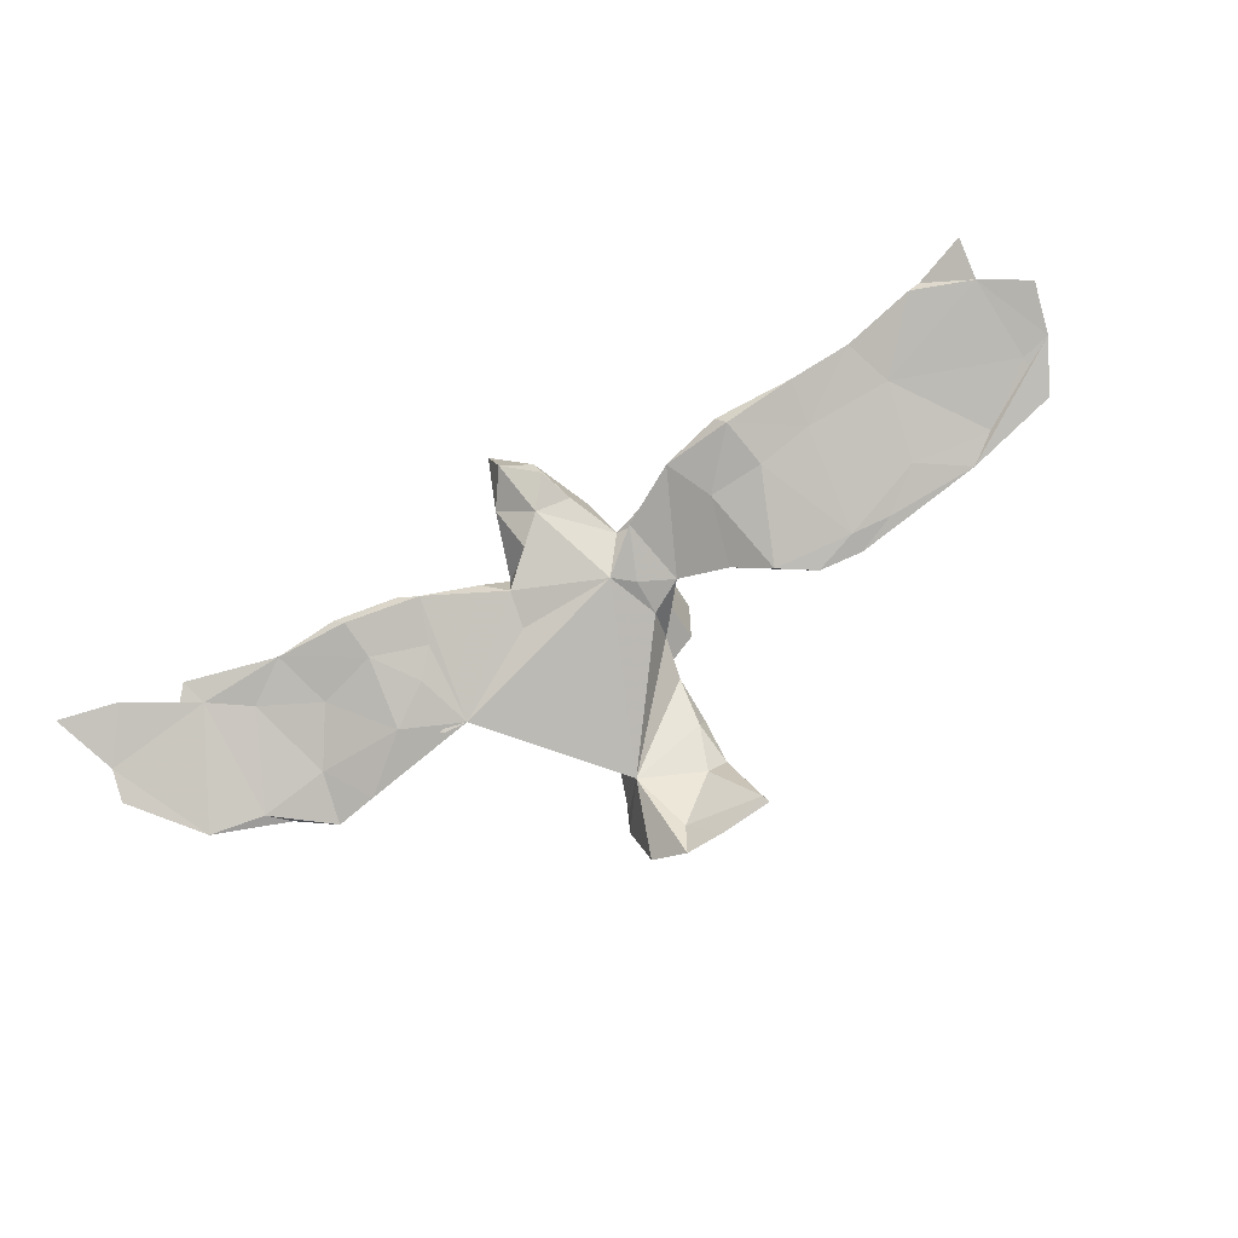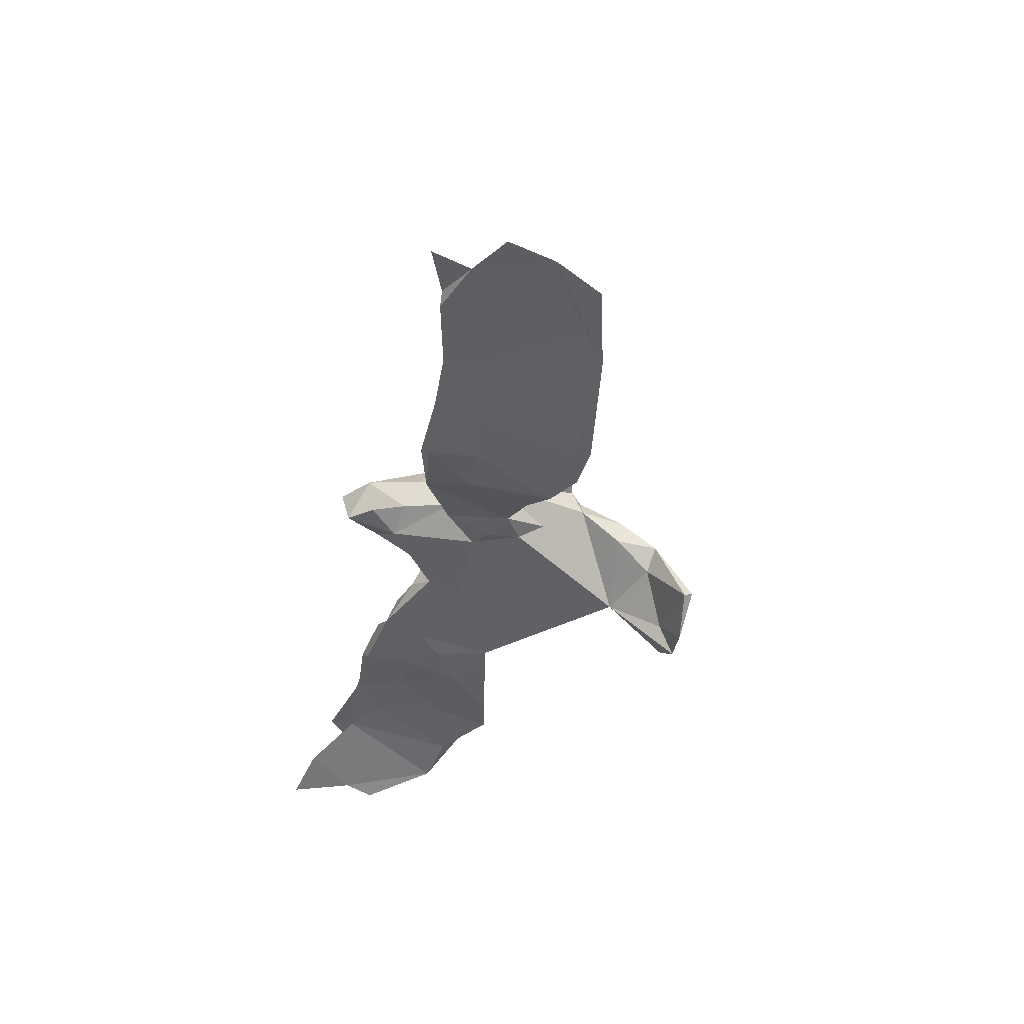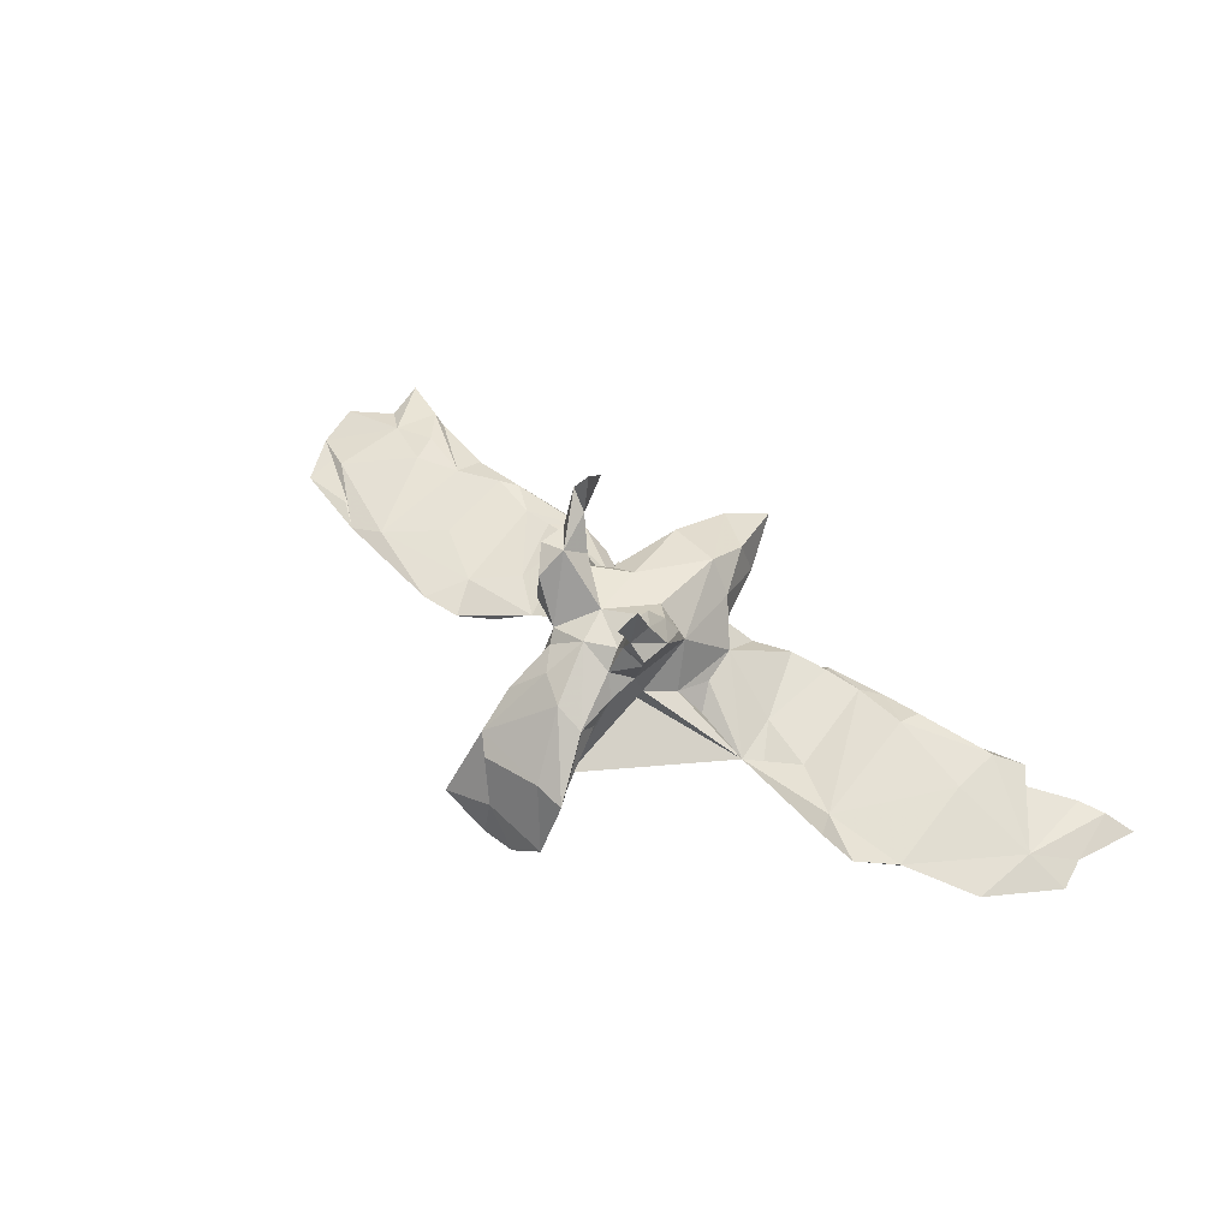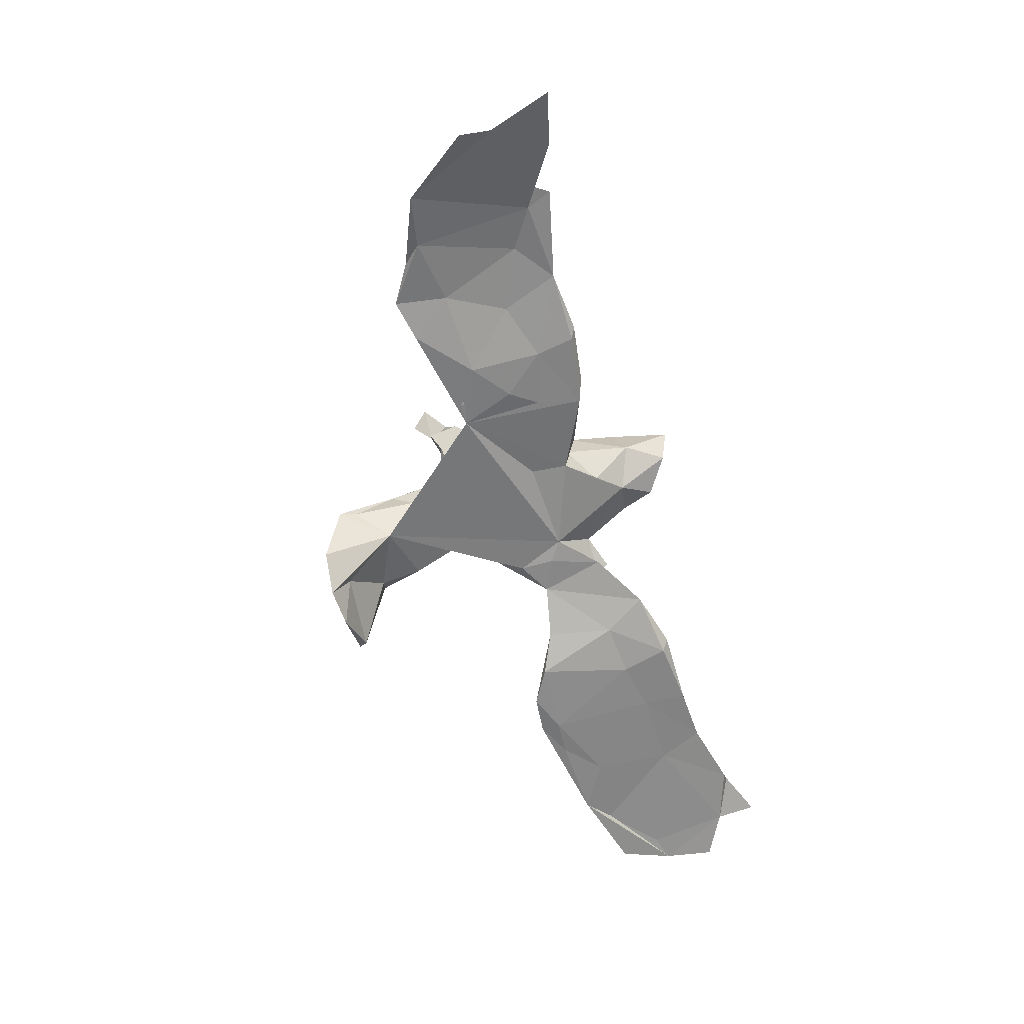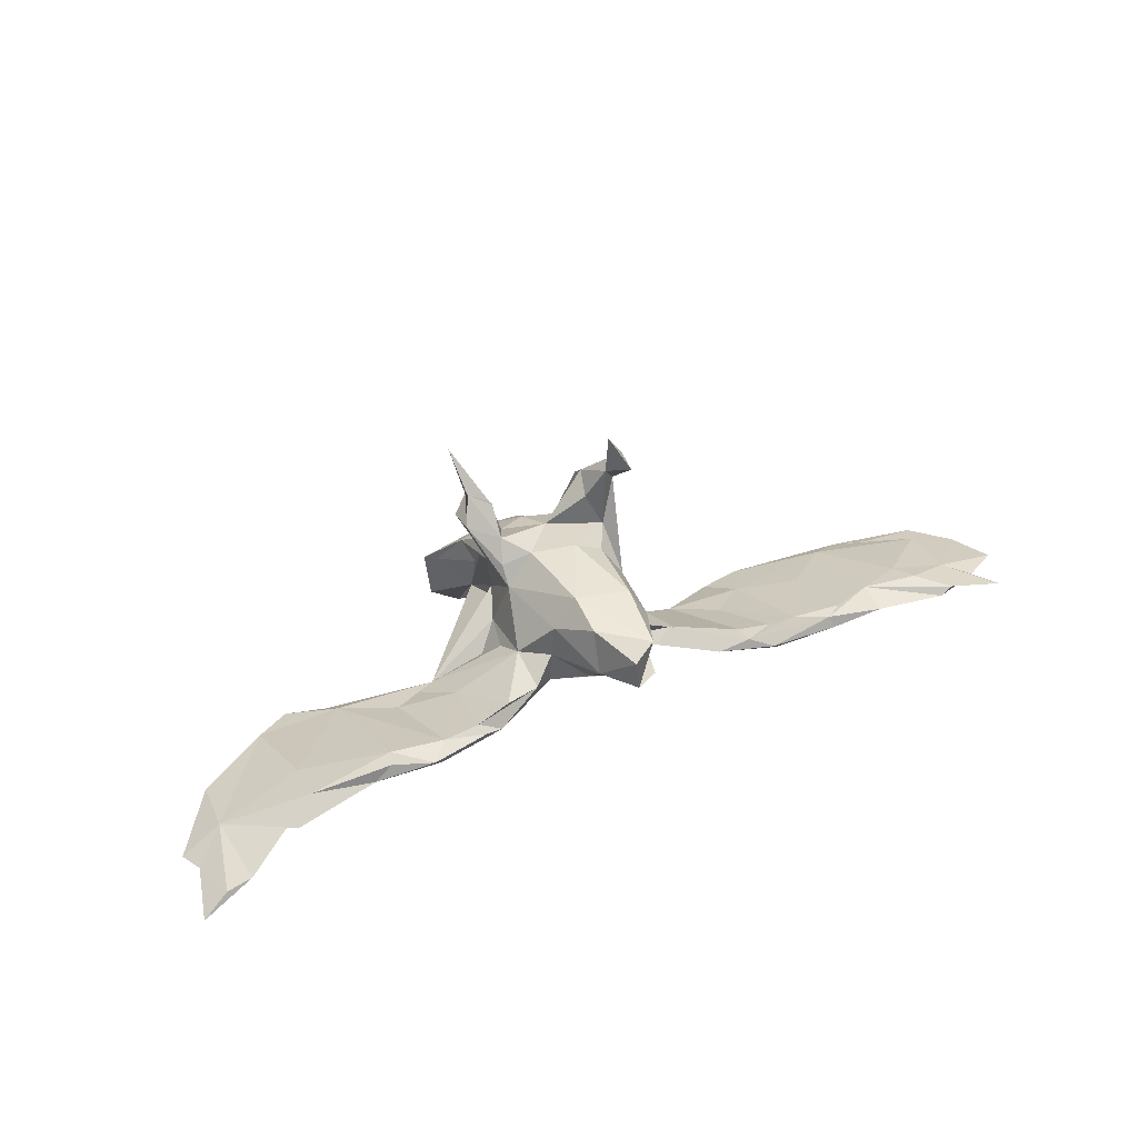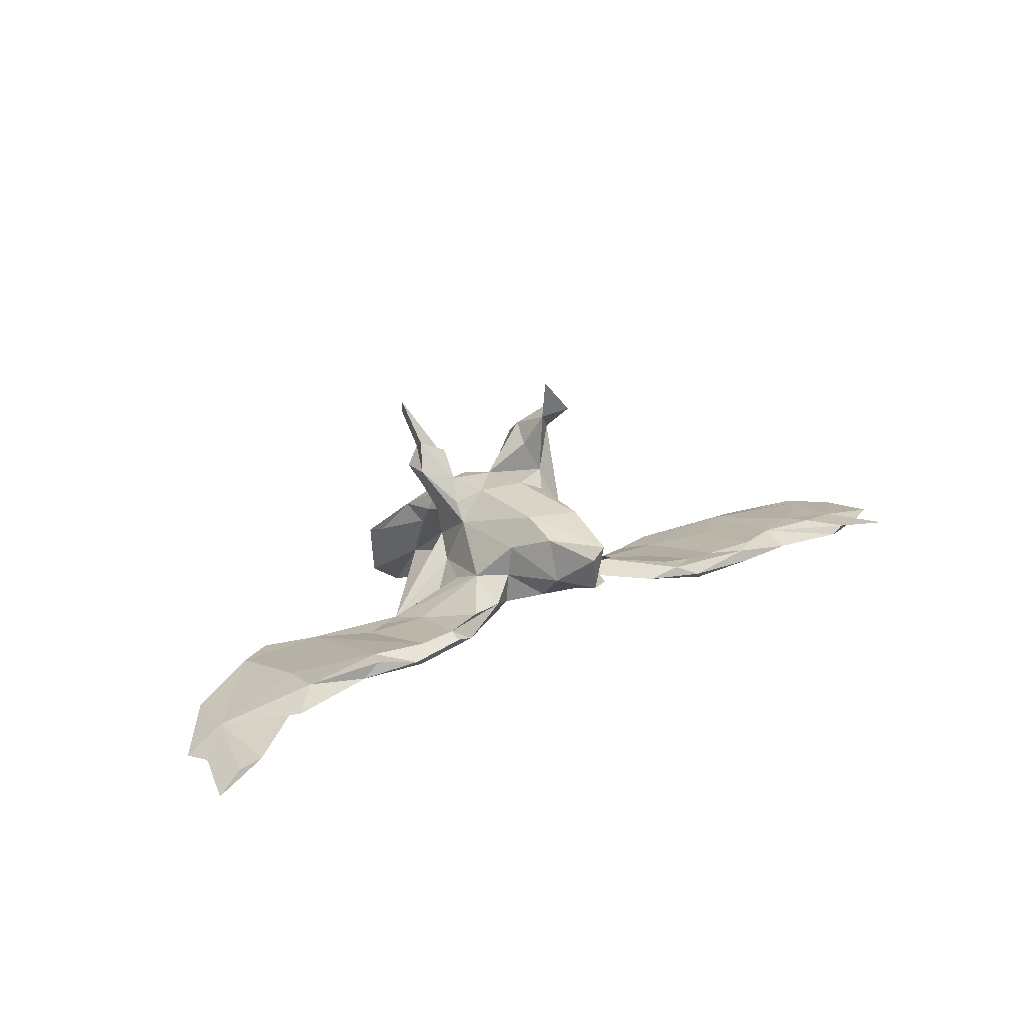
<metadata>
{"format":"obj","ext":"obj","renderer":"f3d","projection":"perspective","resolution":1024,"background":"white","views":[{"elev":-78.5,"azim":29.7,"up":"+Z"},{"elev":-39.2,"azim":78.9,"up":"+Z"},{"elev":46.2,"azim":-138.5,"up":"+Z"},{"elev":-62.3,"azim":-72.1,"up":"+Z"},{"elev":34.8,"azim":-28.6,"up":"+Z"},{"elev":22.8,"azim":-35.7,"up":"+Z"}]}
</metadata>
<code>
v 0.7317 -0.1618 -0.03393
v 0.7381 -0.02523 -0.04786
v 0.7853 -0.03638 -0.04841
v 0.8066 -0.1186 -0.04232
v 0.7429 0.04435 -0.06078
v 0.6867 -0.1272 -0.0198
v 0.5959 0.08055 -0.06759
v 0.7411 -0.2284 -0.01743
v 0.645 0.04829 -0.05754
v 0.5446 -0.09465 -0.04156
v 0.6568 -0.1973 -0.01465
v 0.7111 -0.006033 -0.04057
v 0.6364 -0.1966 -0.02921
v 0.5171 0.02934 -0.06423
v 0.6129 -0.1415 -0.01089
v 0.54 0.06091 -0.05629
v 0.6005 -0.094 -0.01923
v 0.519 -0.1717 -0.03372
v 0.5219 -0.1176 -0.01979
v 0.4432 -0.1452 -0.01566
v 0.449 0.08238 -0.07518
v 0.3458 0.03837 -0.06197
v 0.3853 0.109 -0.07883
v 0.4073 -0.09529 -0.05
v 0.3604 -0.1272 -0.02453
v 0.4194 -0.1695 -0.04105
v 0.3857 0.07629 -0.08081
v 0.3169 -0.08135 -0.05668
v 0.4118 -0.1624 -0.02015
v 0.4434 -0.01291 -0.04301
v 0.3156 0.1004 -0.08527
v 0.3073 -0.1268 -0.02277
v 0.3029 -0.1615 -0.04827
v 0.258 0.06491 -0.08198
v 0.2706 -0.01947 -0.04687
v 0.2887 -0.1733 -0.03383
v 0.2274 -0.07522 -0.04666
v 0.2466 -0.1217 -0.01577
v 0.246 -0.1564 -0.01455
v 0.1981 0.03451 -0.05378
v 0.1909 -0.1481 -0.02803
v 0.1269 -0.0833 0.007519
v 0.09497 -0.0934 -0.01407
v 0.1121 0.005787 -0.00242
v 0.1172 0.01577 -0.02301
v 0.1245 -0.1046 0.01997
v 0.0388 0.3188 0.01279
v 0.07232 0.3595 -0.1166
v 0.07262 -0.007765 0.09477
v 0.09065 0.06299 0.2477
v 0.07643 0.373 -0.1155
v 0.09259 0.03657 0.3109
v 0.09408 0.1128 0.2457
v 0.06444 0.03305 0.3475
v 0.06508 0.151 0.2169
v 0.06746 -0.08482 0.03497
v 0.08197 -0.01571 0.3075
v 0.05189 0.1066 0.2498
v 0.06527 0.04303 0.2775
v 0.03866 0.007602 0.1465
v 0.06529 0.05055 0.1674
v 0.07846 0.1423 0.154
v 0.05417 0.09575 0.02053
v 0.06141 -0.01106 -0.02255
v 0.02986 0.2473 0.02705
v 0.03852 0.06581 0.2215
v 0.03735 0.2554 0.06285
v -0.02108 0.1012 0.1634
v 0.01789 0.1788 0.1165
v -0.0105 0.00974 0.1695
v 0.03453 0.1789 0.0833
v 0.03114 -0.1676 0.04689
v 0.06173 0.04689 -0.0184
v 0.02659 0.1609 0.1352
v 0.04445 -0.1407 0.1011
v 0.01208 -0.225 0.04422
v 0.000707 -0.2343 0.1197
v 0.01308 0.3415 -0.01107
v -0.003913 0.3681 -0.159
v 0.01742 -0.1265 0.1483
v -0.01405 0.2223 0.1088
v -0.04263 -0.2657 0.06117
v -0.0146 0.363 -0.08909
v 0.008941 0.3086 -0.02233
v 0.02821 -0.03592 -0.01699
v -0.02455 -0.1787 0.02266
v -0.0764 -0.1091 0.1546
v -0.09301 0.2585 -0.0398
v -0.05778 -0.2792 0.1243
v -0.06558 -0.1385 0.006909
v -0.03758 0.1609 0.1486
v -0.06262 0.2494 0.08981
v -0.08354 -0.2053 0.06411
v -0.0987 0.1067 0.0184
v -0.1246 0.06668 0.1871
v -0.08898 0.1383 0.1521
v -0.09448 0.1665 0.1232
v -0.1176 -0.09436 -0.01059
v -0.08539 0.03098 0.165
v -0.1117 0.1795 0.08269
v -0.113 0.1323 0.2196
v -0.09576 0.3349 -0.001215
v -0.06856 0.3715 -0.1524
v -0.05552 0.346 -0.1012
v -0.1138 0.2519 0.06954
v -0.08031 -0.1789 0.1335
v -0.1056 0.2134 0.04384
v -0.1219 0.1153 0.05686
v -0.117 -0.09902 0.04521
v -0.1096 0.149 0.1759
v -0.1498 0.3391 -0.008826
v -0.1134 -0.1037 0.1015
v -0.1418 0.1687 0.2252
v -0.1211 0.1047 0.2323
v -0.149 0.2061 0.2849
v -0.1201 0.1328 0.09957
v -0.1651 0.1797 0.3154
v -0.2744 0.04584 -0.05327
v -0.1468 0.1447 0.156
v -0.1343 0.04426 0.1475
v -0.1644 0.1629 0.192
v -0.1325 0.02594 0.1127
v -0.152 0.1374 0.2418
v -0.1565 -0.1228 0.00673
v -0.148 0.05947 0.02828
v -0.1592 -0.05722 0.03917
v -0.1363 0.3119 -0.00035
v -0.1673 0.1107 0.195
v -0.1637 -0.000592 0.01575
v -0.1286 -0.03386 -0.01912
v -0.1274 0.3657 -0.1116
v -0.1816 0.03654 -0.01947
v -0.222 -0.1432 0.01097
v -0.2664 -0.08648 -0.03561
v -0.2415 -0.1585 -0.02455
v -0.284 -0.1572 0.000315
v -0.2659 -0.0302 -0.02772
v -0.2774 -0.1726 -0.01175
v -0.3033 -0.0449 -0.04865
v -0.3569 -0.116 -0.03762
v -0.3481 -0.1609 -0.003793
v -0.3142 0.04257 -0.05782
v -0.379 -0.1902 -0.01855
v -0.3724 0.001775 -0.0602
v -0.3605 -0.003066 -0.04261
v -0.4514 0.04786 -0.04568
v -0.4521 -0.1807 -0.0009
v -0.3634 -0.1809 -0.03067
v -0.4406 -0.1487 -0.001981
v -0.4541 -0.08765 -0.03294
v -0.4828 -0.1842 -0.02163
v -0.5117 0.004272 -0.04842
v -0.5308 0.08932 -0.05682
v -0.4615 0.07636 -0.06205
v -0.5917 -0.1867 0.001909
v -0.5537 -0.1353 -0.02746
v -0.5853 -0.1081 -0.01178
v -0.6225 0.01725 -0.06408
v -0.6188 -0.1808 -0.03348
v -0.6319 -0.2236 -0.02453
v -0.5922 0.04968 -0.05133
v -0.7246 -0.11 -0.06571
v -0.7096 -0.001973 -0.08159
v -0.7677 -0.2587 -0.06825
v -0.8138 -0.2761 -0.09298
v -0.7224 -0.2501 -0.06591
v -0.7923 -0.1159 -0.1012
v -0.7811 -0.1675 -0.08873
f 11 8 6
f 1 6 8
f 15 11 6
f 1 8 11
f 19 11 15
f 17 19 15
f 13 11 19
f 43 41 42
f 39 42 41
f 85 43 42
f 45 41 43
f 82 86 76
f 72 76 86
f 98 86 90
f 93 90 86
f 124 135 98
f 118 98 135
f 136 135 124
f 136 124 133
f 126 133 124
f 137 136 133
f 138 135 136
f 141 138 136
f 148 135 138
f 140 135 148
f 143 148 138
f 137 141 136
f 143 138 141
f 134 135 140
f 151 140 148
f 151 148 143
f 149 143 141
f 146 149 141
f 147 143 149
f 151 143 147
f 150 140 151
f 155 151 147
f 155 147 149
f 150 151 156
f 159 156 151
f 157 155 149
f 160 151 155
f 158 156 159
f 160 159 151
f 146 157 149
f 162 155 157
f 162 159 160
f 162 160 155
f 13 1 11
f 10 1 13
f 17 15 6
f 18 13 19
f 10 13 18
f 29 18 19
f 34 27 28
f 24 28 27
f 37 34 28
f 31 27 34
f 59 50 57
f 52 57 50
f 54 59 57
f 61 50 59
f 166 165 168
f 164 168 165
f 159 166 168
f 164 165 166
f 162 164 166
f 168 164 162
f 166 159 162
f 163 159 168
f 33 28 24
f 26 33 24
f 37 28 33
f 36 33 26
f 29 36 26
f 41 33 36
f 18 26 24
f 126 137 133
f 29 19 20
f 30 20 19
f 41 37 33
f 45 37 41
f 98 85 86
f 56 86 85
f 130 85 98
f 109 98 90
f 109 124 98
f 134 118 135
f 130 98 118
f 139 118 134
f 139 134 140
f 144 139 140
f 145 141 137
f 146 141 145
f 118 146 145
f 144 140 150
f 152 150 156
f 144 150 152
f 158 152 156
f 163 158 159
f 161 162 157
f 4 6 1
f 2 1 10
f 24 10 18
f 16 19 17
f 26 18 29
f 25 29 20
f 25 20 30
f 22 25 30
f 39 29 25
f 39 36 29
f 32 39 25
f 35 32 25
f 38 39 32
f 35 38 32
f 42 39 38
f 39 41 36
f 40 42 38
f 167 163 168
f 162 163 167
f 162 167 168
f 31 40 22
f 35 22 40
f 23 31 22
f 34 40 31
f 19 16 30
f 22 30 16
f 23 16 7
f 12 7 16
f 7 9 14
f 10 14 9
f 21 7 14
f 5 9 7
f 158 153 152
f 154 152 153
f 161 153 158
f 146 118 154
f 144 154 118
f 153 146 154
f 88 131 103
f 83 103 131
f 104 88 103
f 111 131 88
f 83 51 79
f 48 79 51
f 103 83 79
f 47 51 83
f 125 118 132
f 129 132 118
f 94 108 88
f 100 88 108
f 118 94 88
f 118 108 94
f 129 126 125
f 122 125 126
f 132 129 125
f 118 126 129
f 72 75 77
f 80 77 75
f 82 72 77
f 56 75 72
f 102 47 78
f 83 78 47
f 83 102 78
f 92 47 102
f 92 102 111
f 131 111 102
f 105 92 111
f 84 47 65
f 67 65 47
f 71 65 67
f 88 84 65
f 71 88 65
f 81 47 92
f 127 88 107
f 100 107 88
f 105 127 107
f 111 88 127
f 91 92 105
f 127 105 111
f 100 105 107
f 69 71 67
f 49 88 71
f 63 88 49
f 116 100 108
f 73 88 63
f 125 122 108
f 116 108 122
f 118 125 108
f 112 122 126
f 80 49 60
f 61 60 49
f 109 112 126
f 87 122 112
f 56 49 75
f 80 75 49
f 112 93 106
f 89 106 93
f 87 112 106
f 109 93 112
f 87 77 80
f 106 89 77
f 82 77 89
f 87 106 77
f 82 89 93
f 81 67 47
f 69 67 81
f 74 71 69
f 91 69 81
f 91 81 92
f 97 91 105
f 100 97 105
f 96 91 97
f 116 97 100
f 84 88 104
f 146 153 161
f 157 146 161
f 21 23 7
f 22 16 23
f 84 48 47
f 51 47 48
f 104 48 84
f 104 79 48
f 103 79 104
f 6 3 12
f 7 12 3
f 17 6 12
f 4 3 6
f 102 83 131
f 74 49 71
f 128 116 122
f 74 62 49
f 53 49 62
f 55 62 74
f 91 74 69
f 68 74 91
f 96 68 91
f 58 74 68
f 110 96 97
f 119 97 116
f 101 96 110
f 119 110 97
f 121 110 119
f 128 119 116
f 50 61 49
f 120 128 122
f 121 119 128
f 70 60 61
f 120 99 95
f 68 95 99
f 122 99 120
f 87 99 122
f 95 128 120
f 70 80 60
f 87 80 70
f 87 70 99
f 68 99 70
f 53 62 55
f 58 55 74
f 121 113 110
f 101 110 113
f 128 113 121
f 50 49 53
f 58 53 55
f 68 66 58
f 59 58 66
f 61 66 68
f 70 61 68
f 95 68 96
f 101 95 96
f 114 95 101
f 123 128 95
f 59 66 61
f 123 95 114
f 115 101 113
f 117 115 113
f 50 53 58
f 123 114 101
f 130 118 85
f 88 85 118
f 73 85 88
f 64 85 73
f 45 64 73
f 43 85 64
f 63 45 73
f 44 42 45
f 40 45 42
f 49 44 45
f 46 42 44
f 45 40 37
f 34 37 40
f 24 27 14
f 21 14 27
f 10 24 14
f 23 21 27
f 2 10 9
f 17 12 16
f 38 35 40
f 25 22 35
f 5 2 9
f 163 162 161
f 158 163 161
f 144 152 154
f 144 118 139
f 145 137 142
f 118 142 137
f 118 145 142
f 137 126 118
f 64 45 43
f 3 4 1
f 2 3 1
f 56 42 46
f 72 82 76
f 86 82 93
f 90 93 109
f 56 72 86
f 124 109 126
f 42 56 85
f 44 49 56
f 44 56 46
f 63 49 45
f 52 59 54
f 52 54 57
f 58 59 52
f 58 52 50
f 101 115 117
f 123 117 113
f 101 117 123
f 128 123 113
f 27 31 23
f 5 7 3
f 5 3 2

</code>
